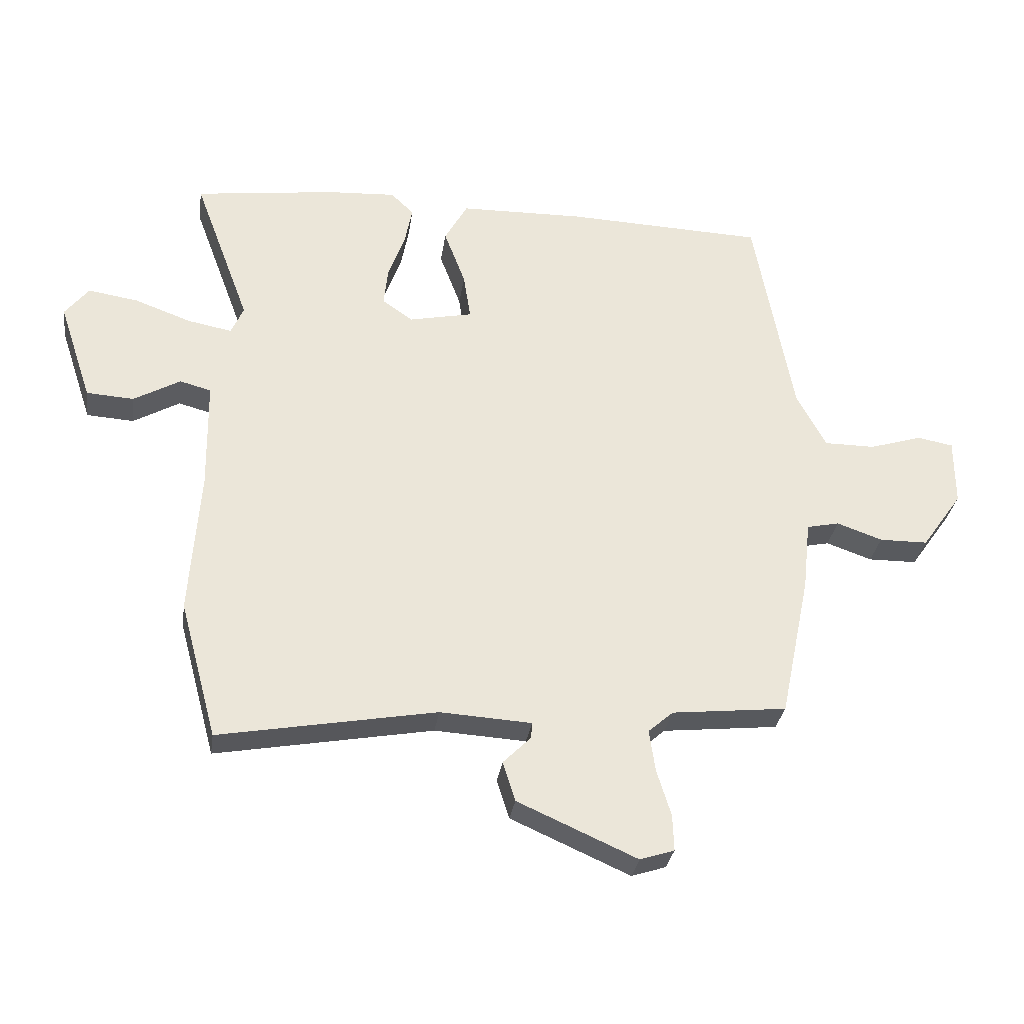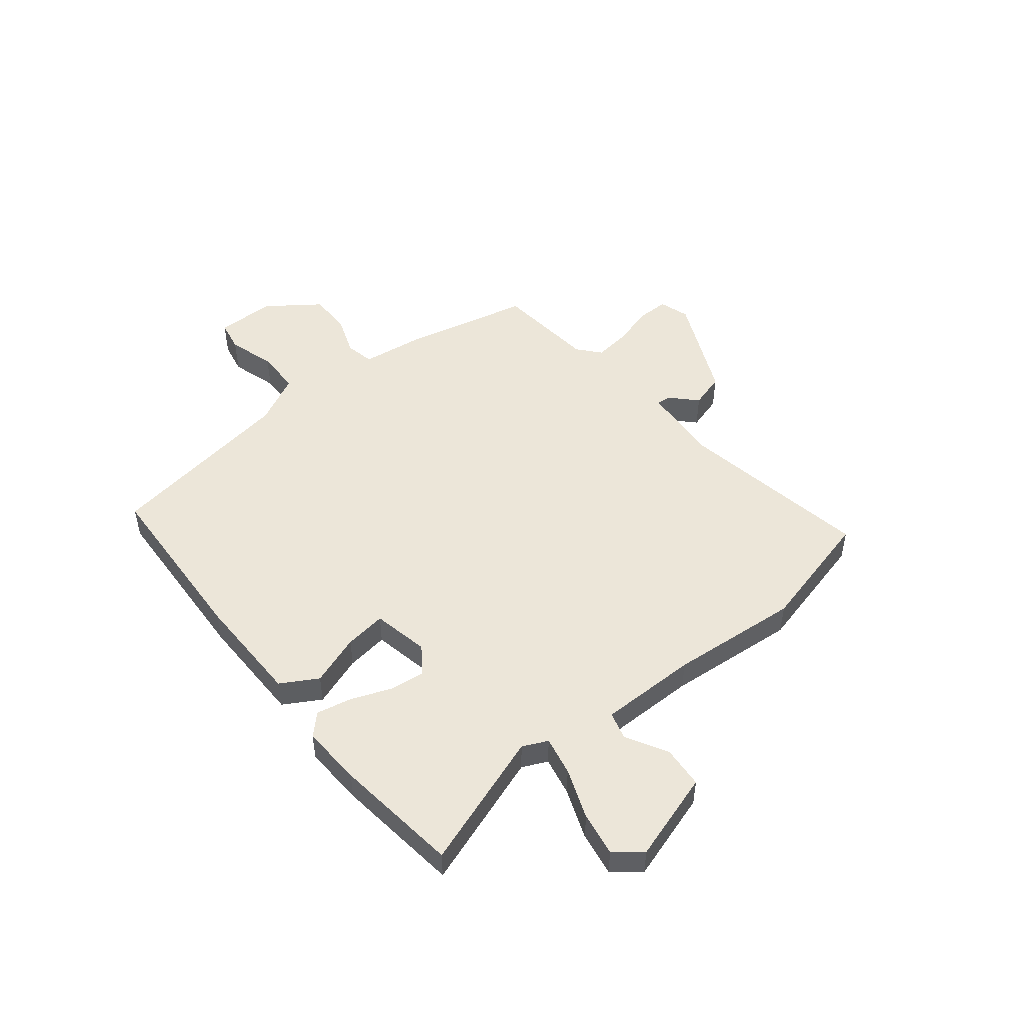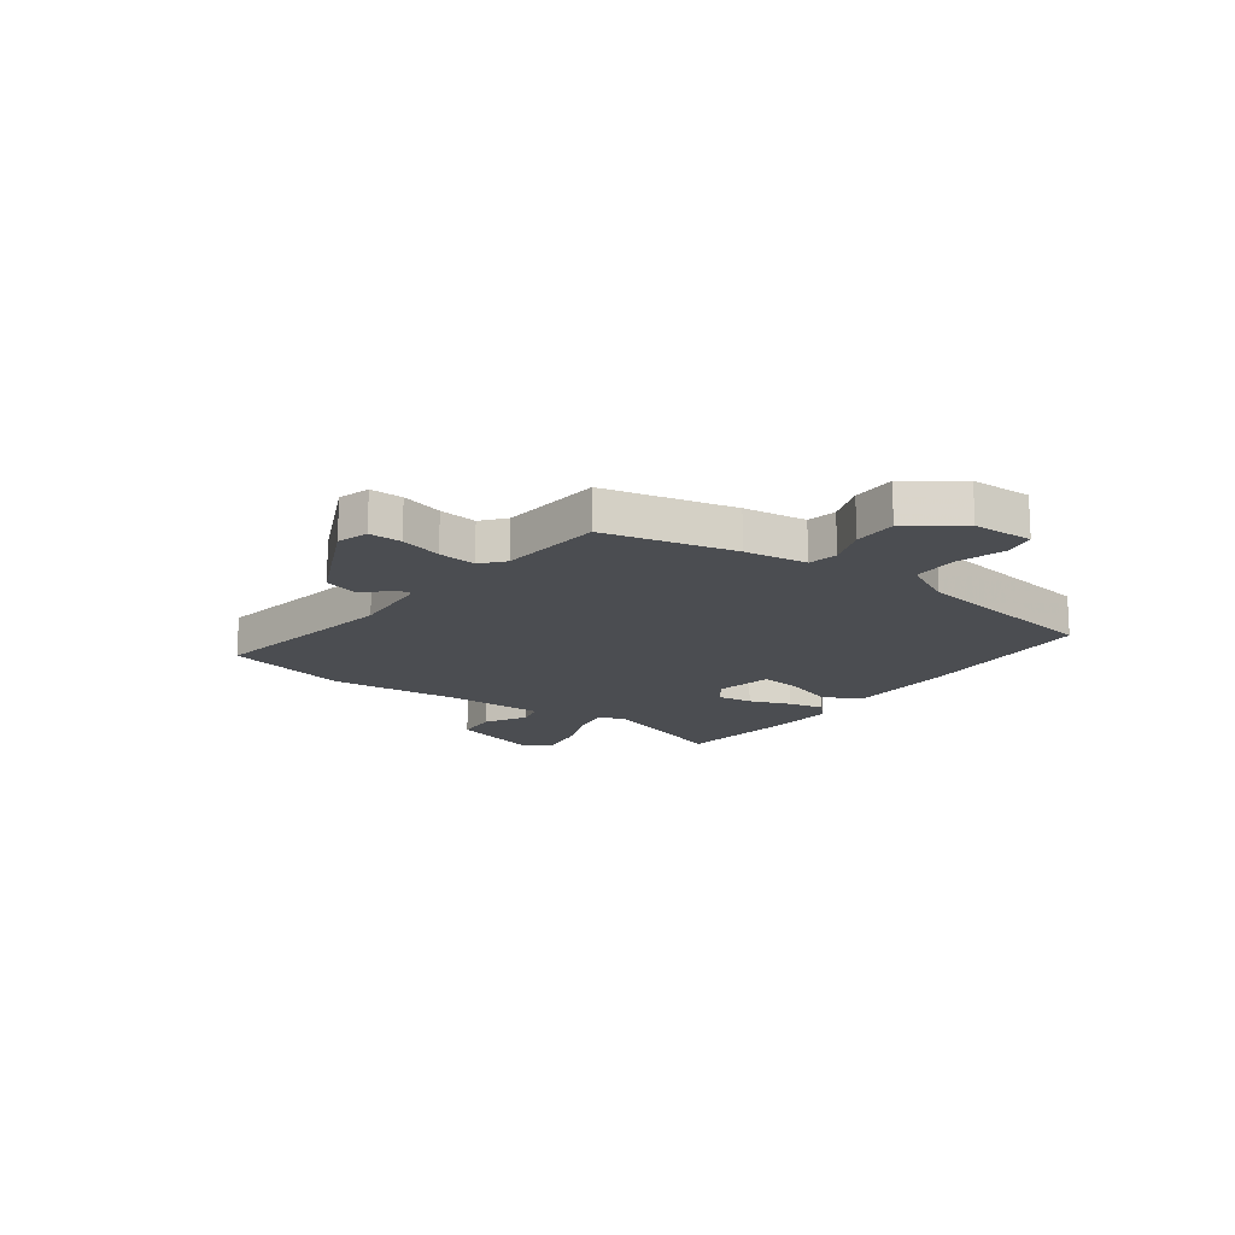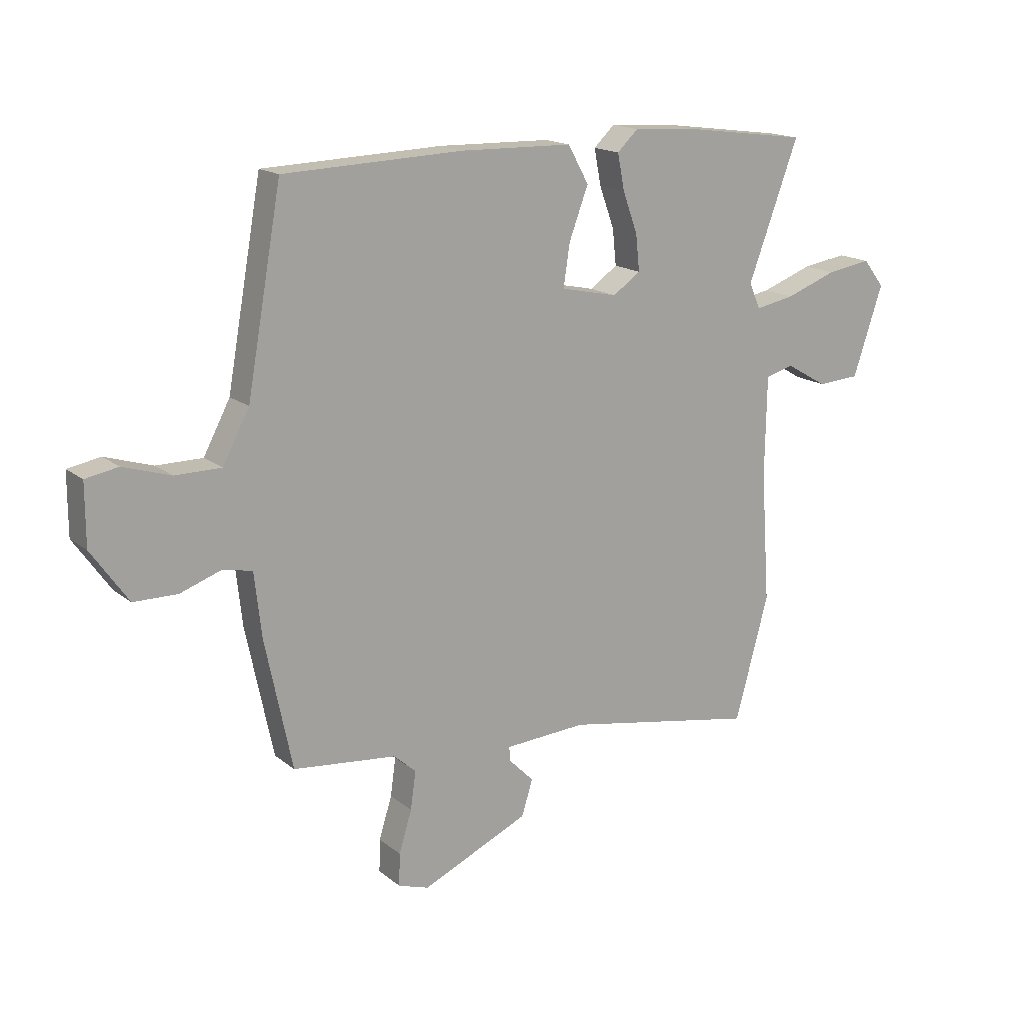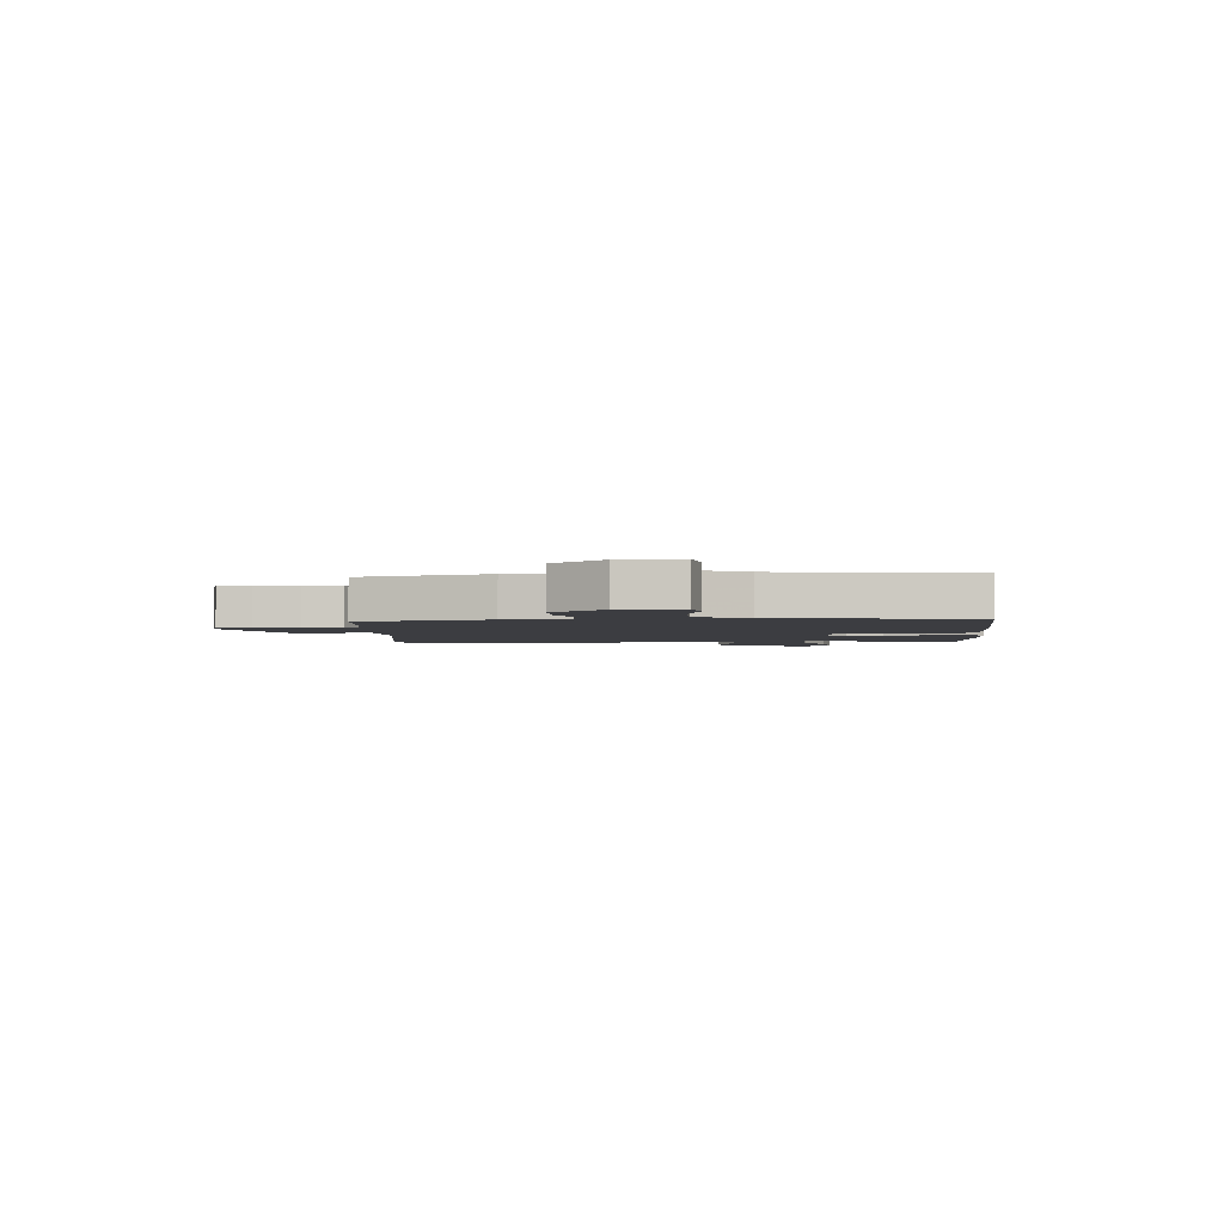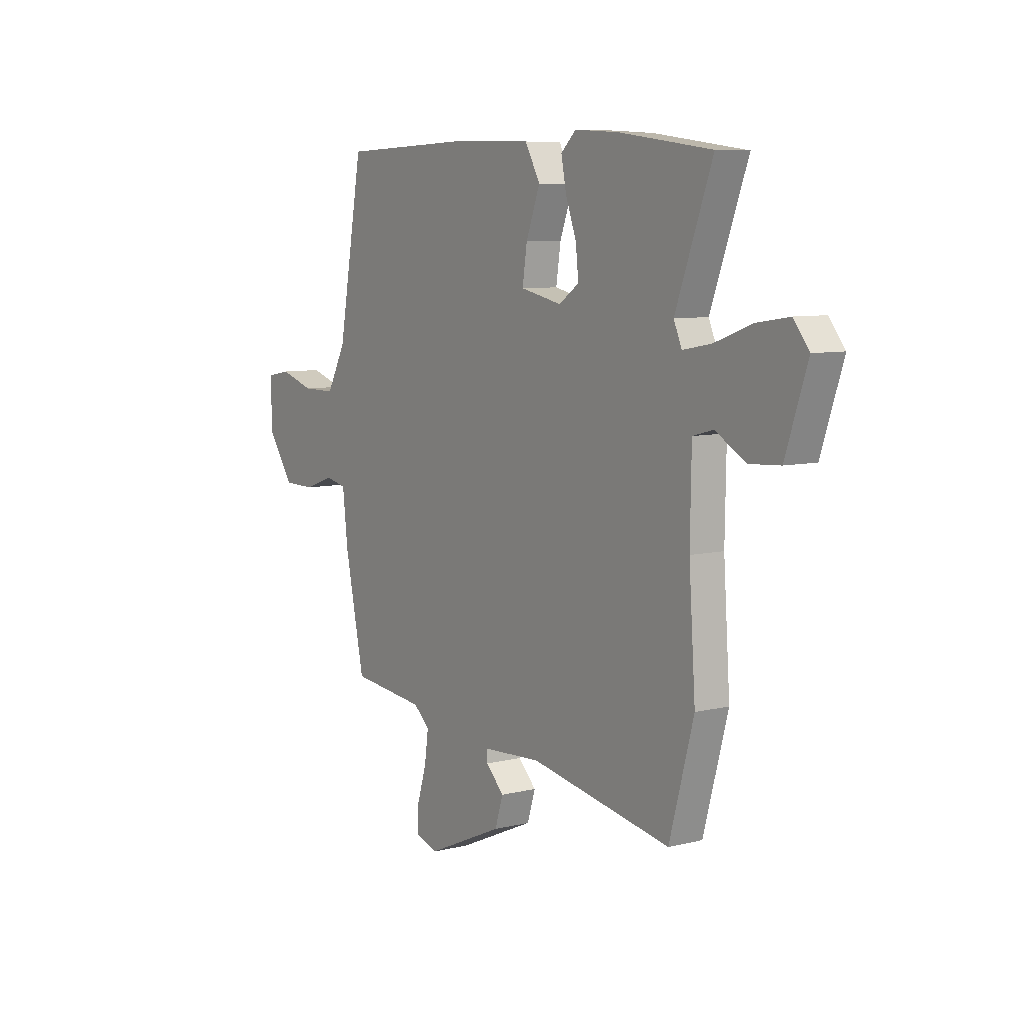
<metadata>
{"format":"obj","ext":"obj","renderer":"f3d","projection":"perspective","resolution":1024,"background":"white","views":[{"elev":-31.3,"azim":171.7,"up":"+Z"},{"elev":49.2,"azim":52.1,"up":"+Y"},{"elev":-15.9,"azim":-125.0,"up":"+Y"},{"elev":16.6,"azim":-33.0,"up":"+Z"},{"elev":-2.7,"azim":-84.2,"up":"+Y"},{"elev":7.7,"azim":55.4,"up":"+Z"}]}
</metadata>
<code>
v 0.534 0.07 -0.376
v 0.471 0.07 -0.608
v 0.106 0.07 -0.541
v -0.048 0.07 -0.55
v -0.046 0.07 -0.577
v 0.001 0.07 -0.624
v -0.02 0.07 -0.691
v -0.221 0.07 -0.78
v -0.279 0.07 -0.761
v -0.277 0.07 -0.7
v -0.253 0.07 -0.622
v -0.243 0.07 -0.551
v -0.285 0.07 -0.514
v -0.479 0.07 -0.493
v -0.53 0.07 -0.249
v -0.543 0.07 -0.131
v -0.598 0.07 -0.119
v -0.675 0.07 -0.146
v -0.757 0.07 -0.145
v -0.826 0.07 -0.047
v -0.826 0.07 0.067
v -0.765 0.07 0.078
v -0.676 0.07 0.05
v -0.59 0.07 0.05
v -0.54 0.07 0.144
v -0.475 0.07 0.507
v -0.139 0.07 0.519
v 0.072 0.07 0.514
v 0.111 0.07 0.444
v 0.075 0.07 0.348
v 0.063 0.07 0.269
v 0.17 0.07 0.246
v 0.222 0.07 0.282
v 0.215 0.07 0.349
v 0.187 0.07 0.426
v 0.174 0.07 0.493
v 0.213 0.07 0.53
v 0.328 0.07 0.523
v 0.567 0.07 0.491
v 0.472 0.07 0.235
v 0.493 0.07 0.187
v 0.567 0.07 0.201
v 0.663 0.07 0.236
v 0.747 0.07 0.249
v 0.787 0.07 0.198
v 0.731 0.07 0.03
v 0.651 0.07 0.025
v 0.573 0.07 0.07
v 0.52 0.07 0.056
v 0.517 0.07 -0.13
v 0.534 0 -0.376
v 0.471 0 -0.608
v 0.106 0 -0.541
v -0.048 0 -0.55
v -0.046 0 -0.577
v 0.001 0 -0.624
v -0.02 0 -0.691
v -0.221 0 -0.78
v -0.279 0 -0.761
v -0.277 0 -0.7
v -0.253 0 -0.622
v -0.243 0 -0.551
v -0.285 0 -0.514
v -0.479 0 -0.493
v -0.53 0 -0.249
v -0.543 0 -0.131
v -0.598 0 -0.119
v -0.675 0 -0.146
v -0.757 0 -0.145
v -0.826 0 -0.047
v -0.826 0 0.067
v -0.765 0 0.078
v -0.676 0 0.05
v -0.59 0 0.05
v -0.54 0 0.144
v -0.475 0 0.507
v -0.139 0 0.519
v 0.072 0 0.514
v 0.111 0 0.444
v 0.075 0 0.348
v 0.063 0 0.269
v 0.17 0 0.246
v 0.222 0 0.282
v 0.215 0 0.349
v 0.187 0 0.426
v 0.174 0 0.493
v 0.213 0 0.53
v 0.328 0 0.523
v 0.567 0 0.491
v 0.472 0 0.235
v 0.493 0 0.187
v 0.567 0 0.201
v 0.663 0 0.236
v 0.747 0 0.249
v 0.787 0 0.198
v 0.731 0 0.03
v 0.651 0 0.025
v 0.573 0 0.07
v 0.52 0 0.056
v 0.517 0 -0.13
f 45 46 47 48
f 45 48 49
f 42 43 44 45
f 41 42 45 49
f 40 41 49 50
f 38 39 40
f 34 35 36 37
f 33 34 37 38
f 27 28 29 30
f 25 26 27 30
f 24 25 30 31
f 20 21 22 23
f 20 23 24
f 17 18 19 20
f 16 17 20 24
f 13 14 15 16
f 12 13 16 24
f 8 9 10 11
f 8 11 12
f 5 6 7 8
f 4 5 8 12
f 3 4 12 24
f 33 38 40 50
f 32 33 50 1
f 3 24 31 32
f 1 2 3 32
f 98 97 96 95
f 99 98 95
f 95 94 93 92
f 99 95 92 91
f 100 99 91 90
f 90 89 88
f 87 86 85 84
f 88 87 84 83
f 80 79 78 77
f 80 77 76 75
f 81 80 75 74
f 73 72 71 70
f 74 73 70
f 70 69 68 67
f 74 70 67 66
f 66 65 64 63
f 74 66 63 62
f 61 60 59 58
f 62 61 58
f 58 57 56 55
f 62 58 55 54
f 74 62 54 53
f 100 90 88 83
f 51 100 83 82
f 82 81 74 53
f 82 53 52 51
f 1 51 52 2
f 2 52 53 3
f 3 53 54 4
f 4 54 55 5
f 5 55 56 6
f 6 56 57 7
f 7 57 58 8
f 8 58 59 9
f 9 59 60 10
f 10 60 61 11
f 11 61 62 12
f 12 62 63 13
f 13 63 64 14
f 14 64 65 15
f 15 65 66 16
f 16 66 67 17
f 17 67 68 18
f 18 68 69 19
f 19 69 70 20
f 20 70 71 21
f 21 71 72 22
f 22 72 73 23
f 23 73 74 24
f 24 74 75 25
f 25 75 76 26
f 26 76 77 27
f 27 77 78 28
f 28 78 79 29
f 29 79 80 30
f 30 80 81 31
f 31 81 82 32
f 32 82 83 33
f 33 83 84 34
f 34 84 85 35
f 35 85 86 36
f 36 86 87 37
f 37 87 88 38
f 38 88 89 39
f 39 89 90 40
f 40 90 91 41
f 41 91 92 42
f 42 92 93 43
f 43 93 94 44
f 44 94 95 45
f 45 95 96 46
f 46 96 97 47
f 47 97 98 48
f 48 98 99 49
f 49 99 100 50
f 50 100 51 1

</code>
